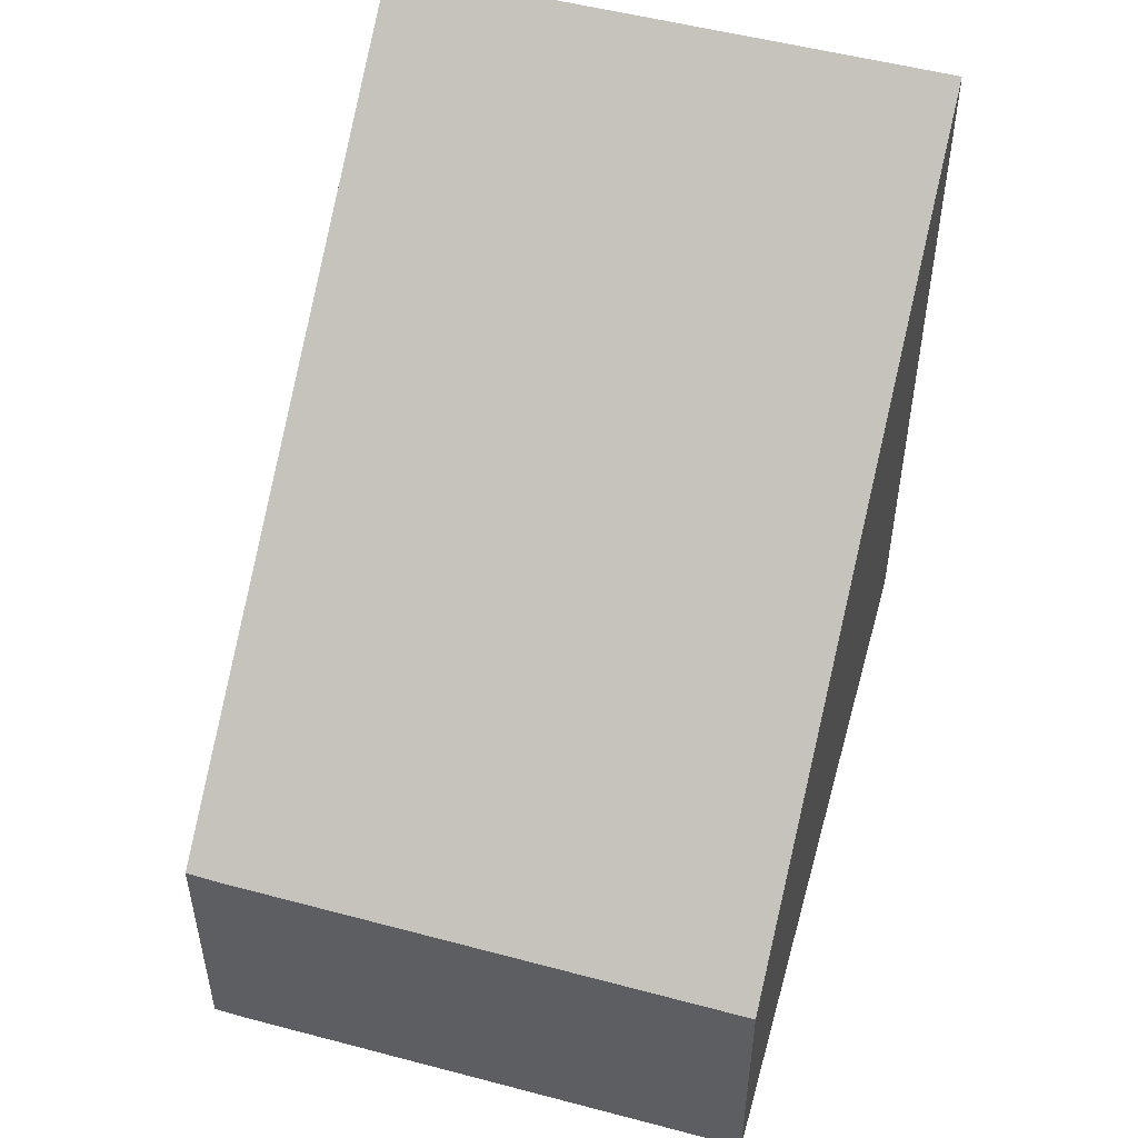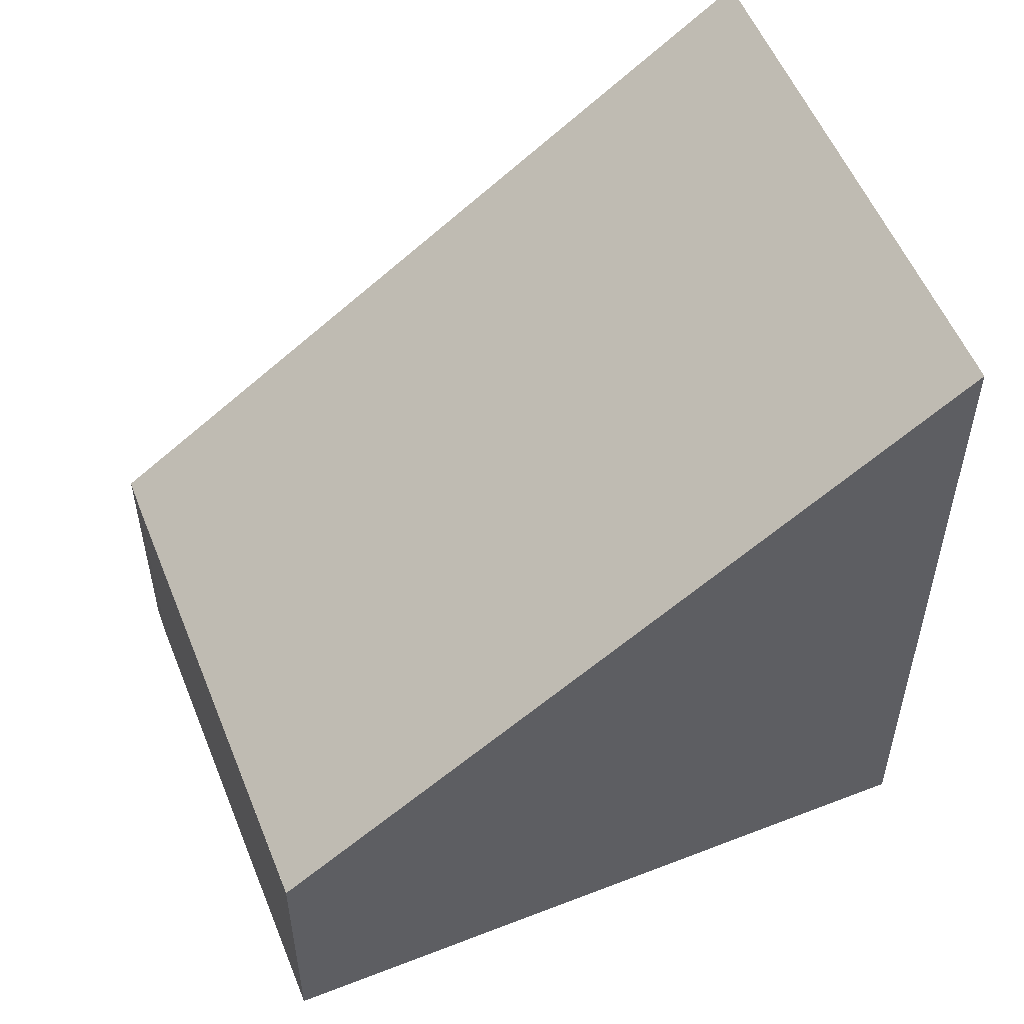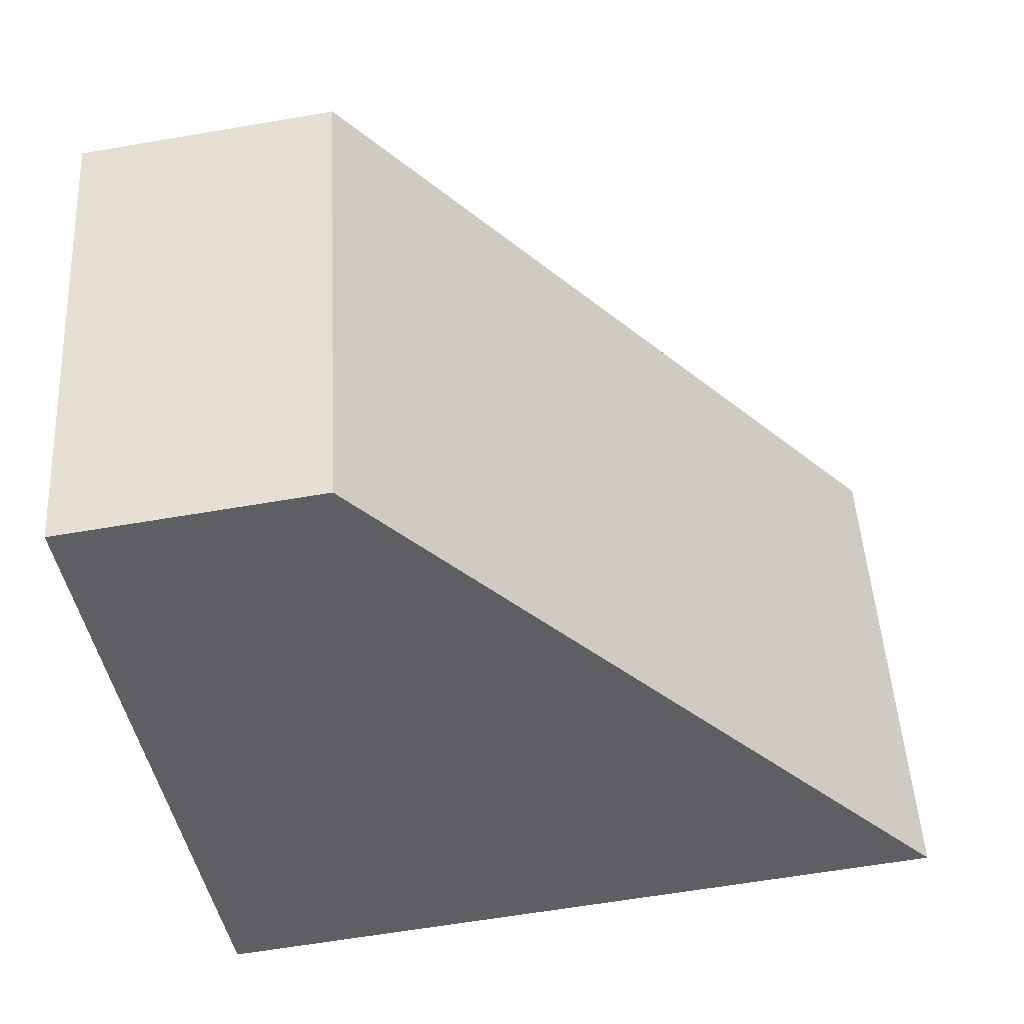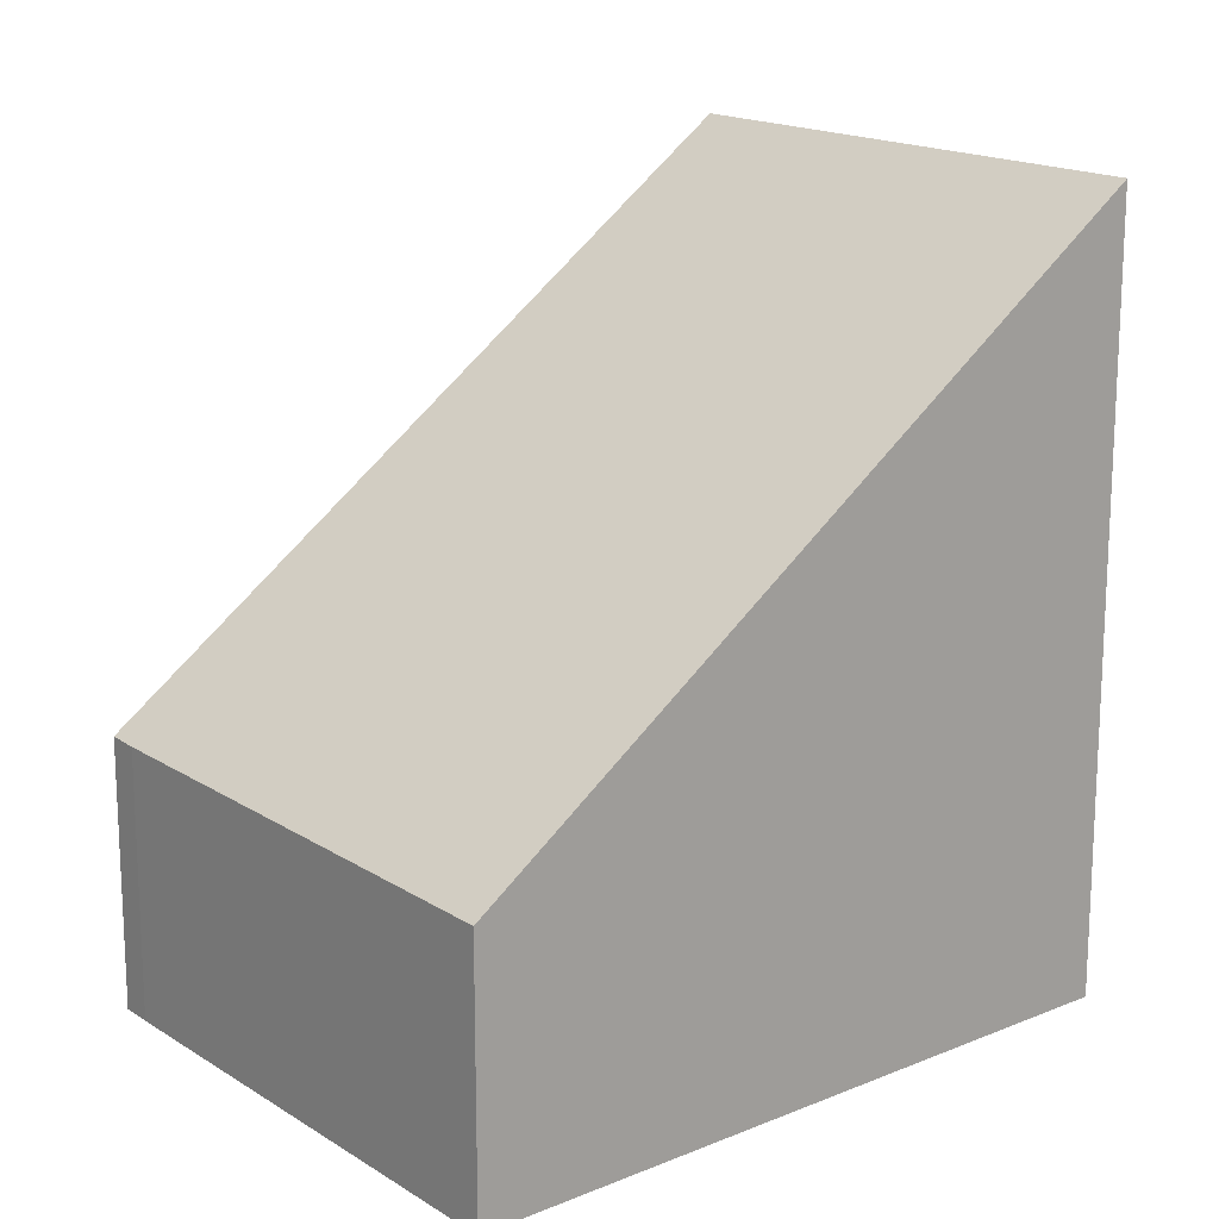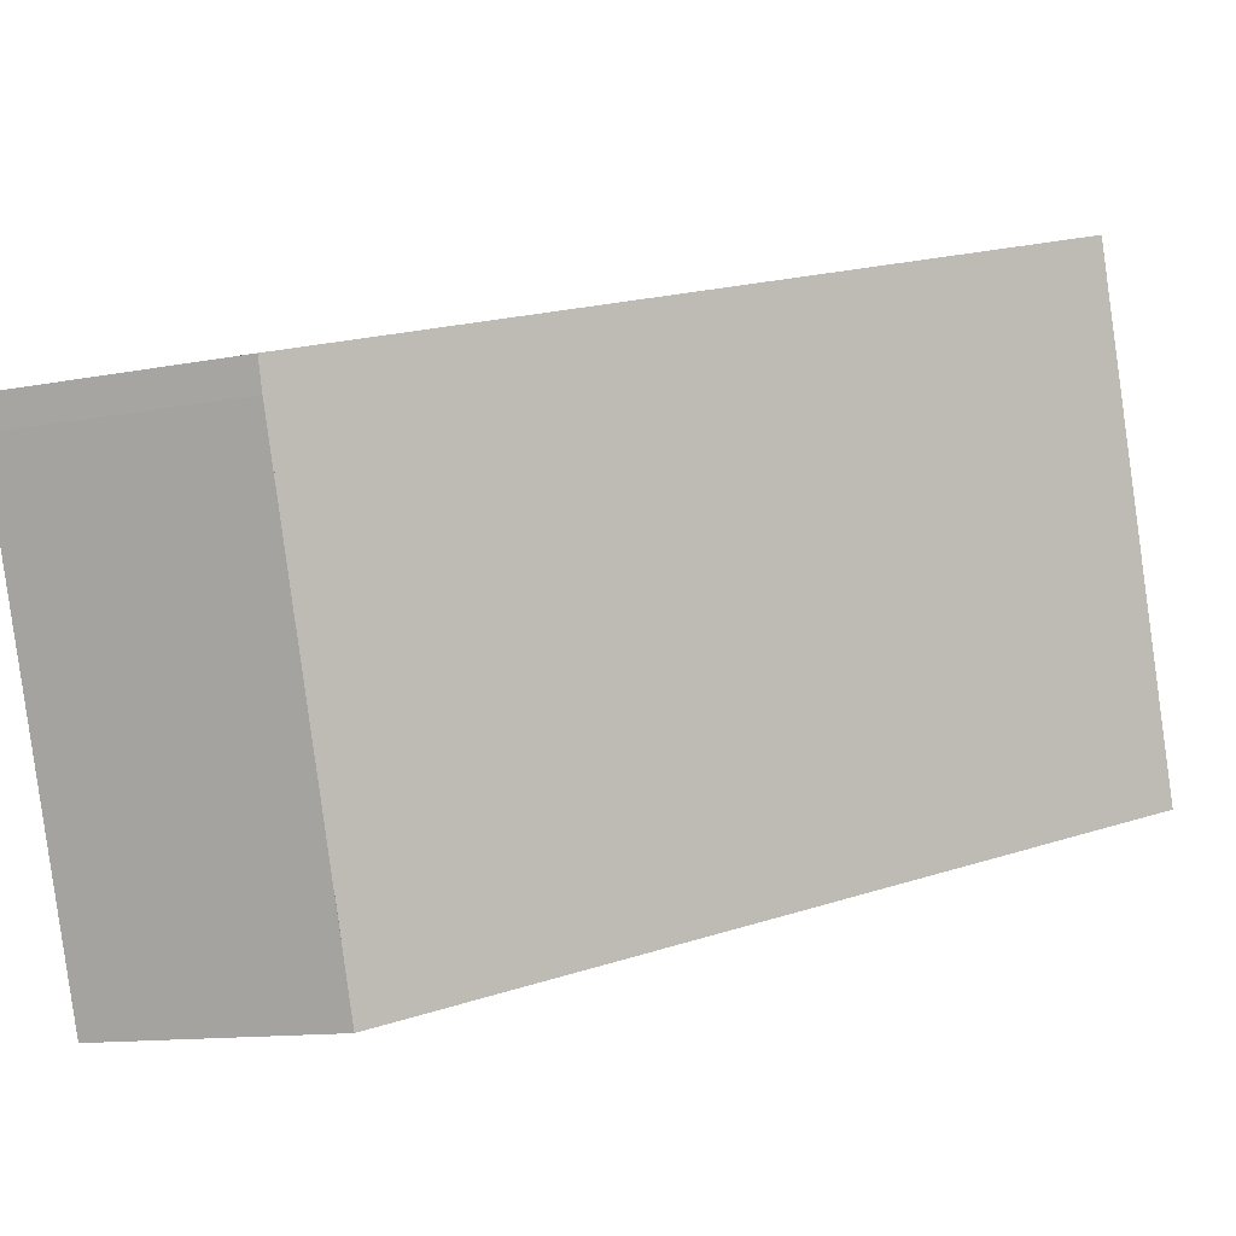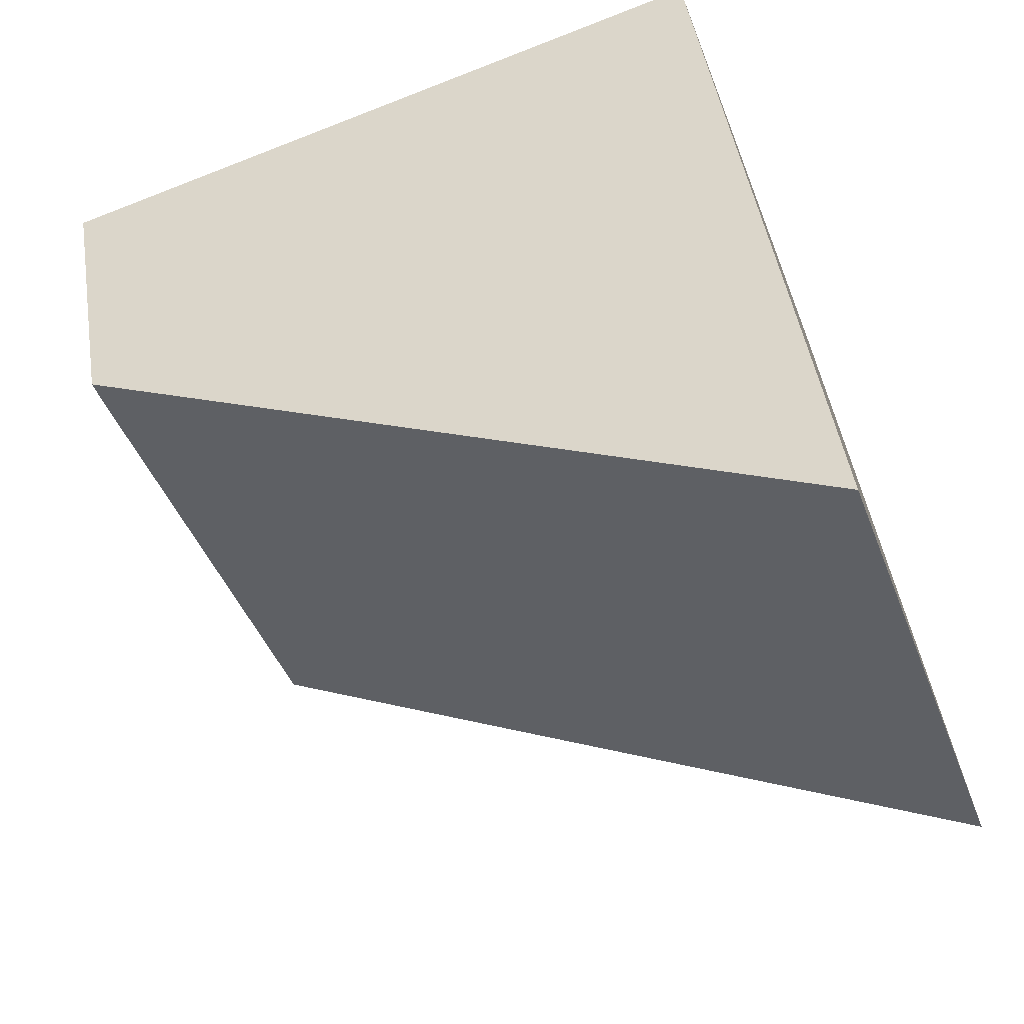
<metadata>
{"format":"obj","ext":"obj","renderer":"f3d","projection":"perspective","resolution":1024,"background":"white","views":[{"elev":53.1,"azim":125.0,"up":"+Y"},{"elev":55.0,"azim":177.4,"up":"+Y"},{"elev":-61.8,"azim":99.9,"up":"+Z"},{"elev":17.0,"azim":160.2,"up":"+Y"},{"elev":-12.2,"azim":114.7,"up":"+Z"},{"elev":45.7,"azim":171.2,"up":"+Z"}]}
</metadata>
<code>
v  9.618 3.035 3.133
v  0 8.692 5.322e-16
v  2.061 8.692 5.831
v  7.6 2.999 -2.727
v  7.706 3.001 -2.421
v  9.504 3.027 2.779
v  9.618 -1.918e-16 3.133
v  9.504 -1.702e-16 2.779
v  7.706 1.482e-16 -2.421
v  7.6 1.67e-16 -2.727
v  0 0 0
v  2.061 -3.57e-16 5.831
g defaultobject
f 1 2 3
f 2 1 4
f 4 1 5
f 5 1 6
f 7 6 1
f 6 7 8
f 8 5 6
f 5 8 9
f 5 9 4
f 4 9 10
f 4 11 2
f 11 4 10
f 11 3 2
f 3 11 12
f 12 1 3
f 1 12 7
f 9 11 10
f 11 9 8
f 11 8 7
f 11 7 12

</code>
